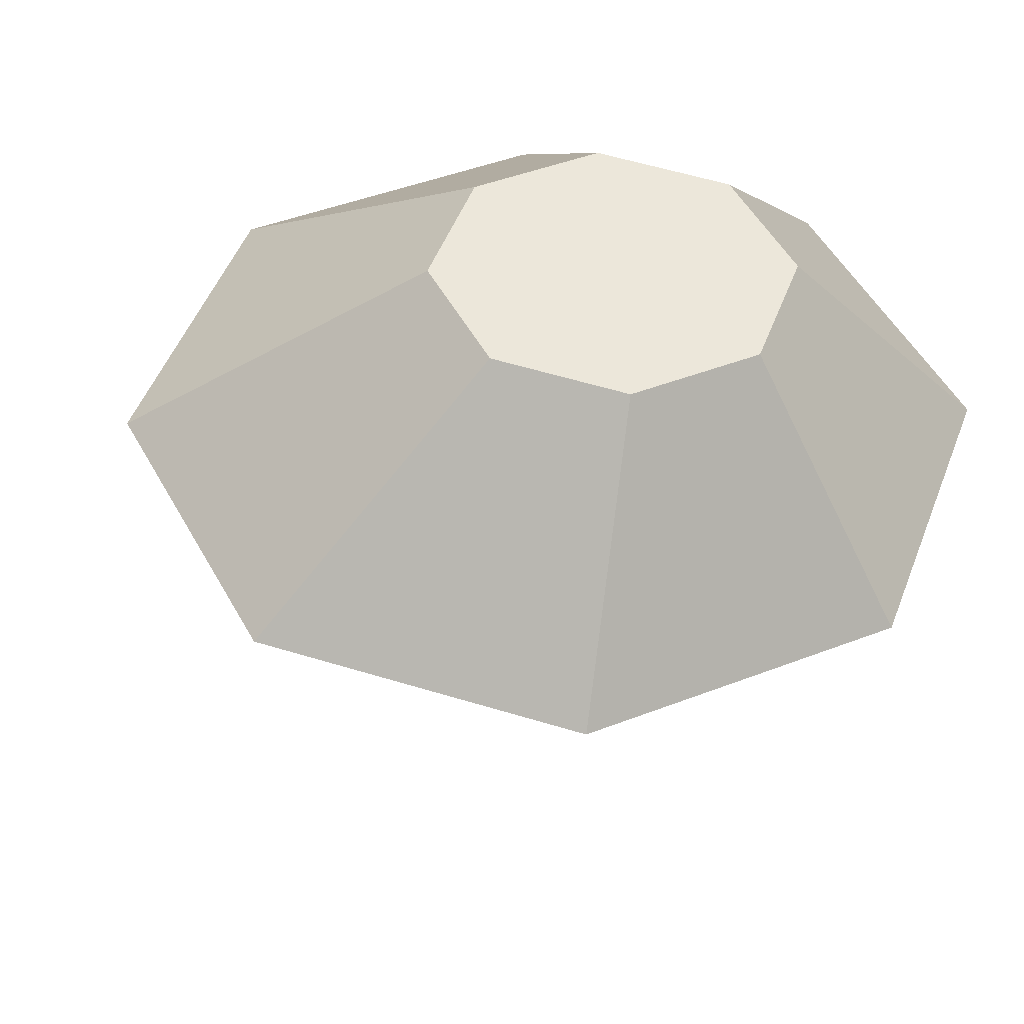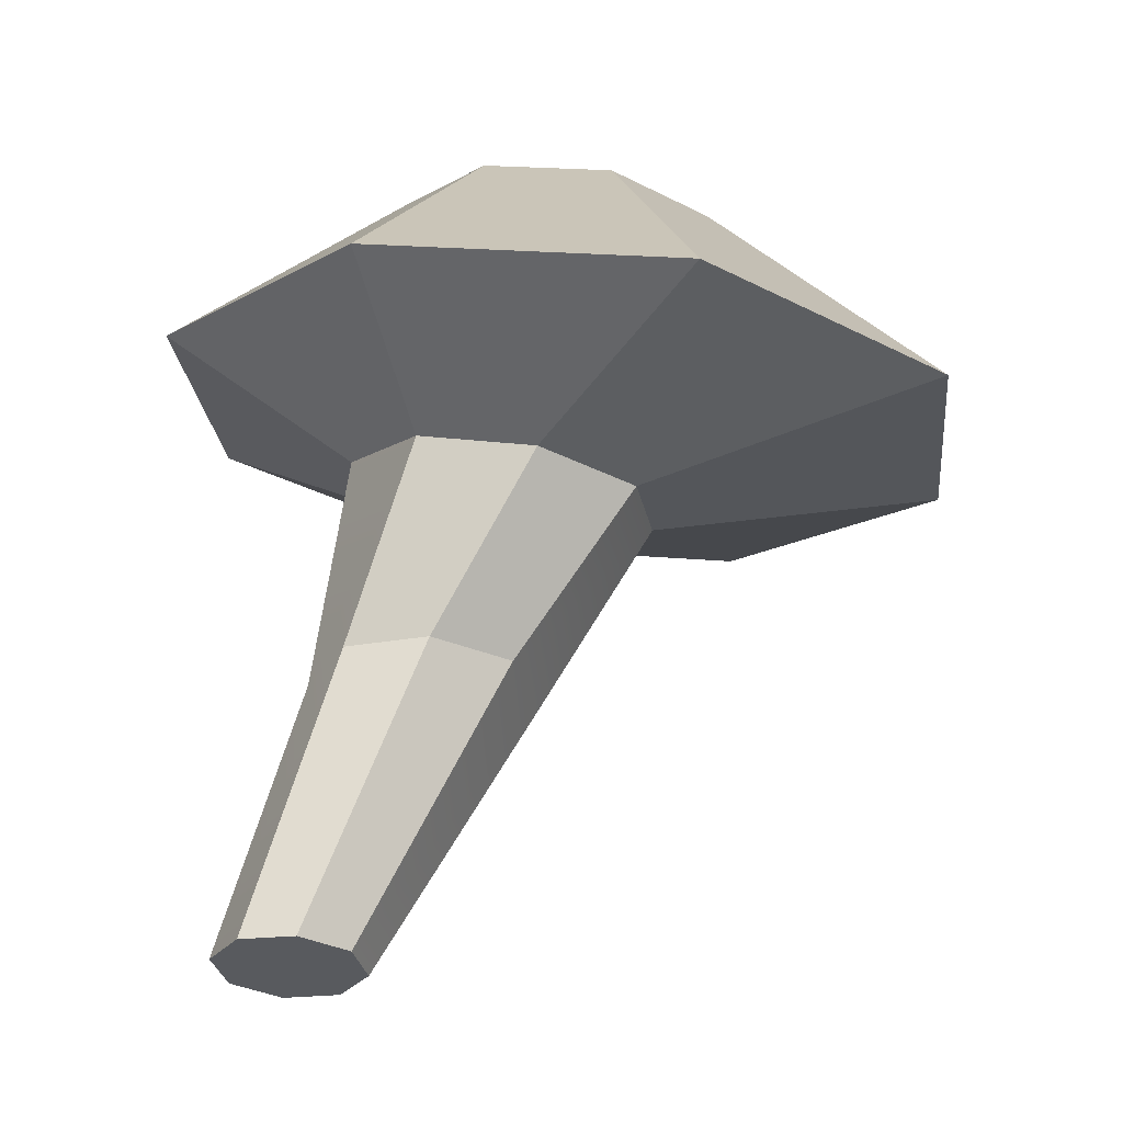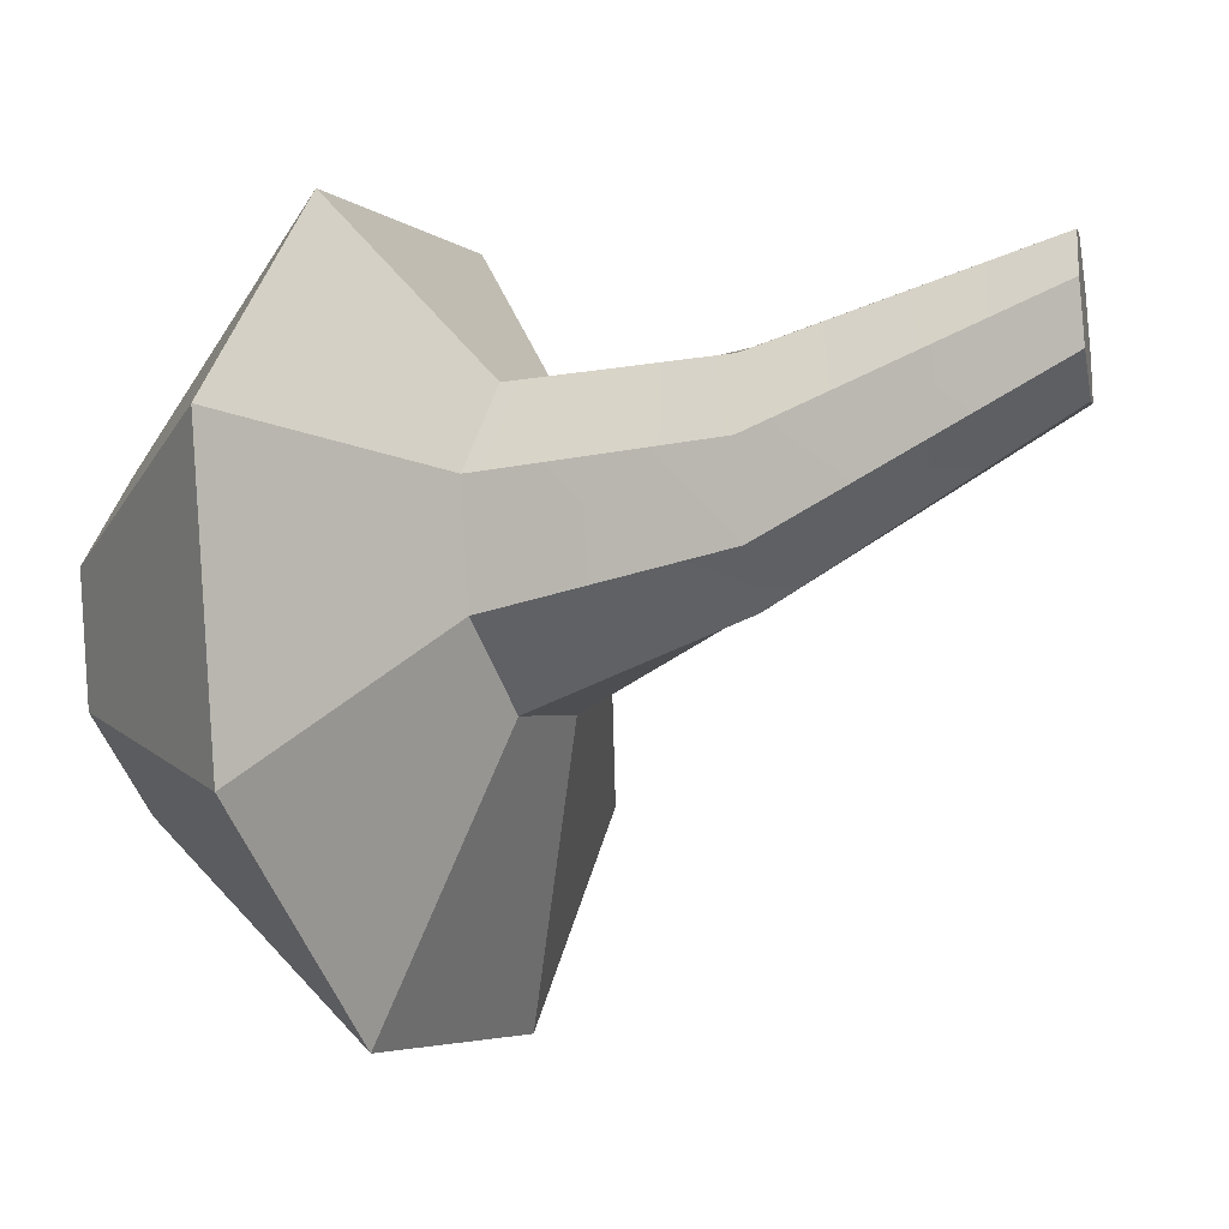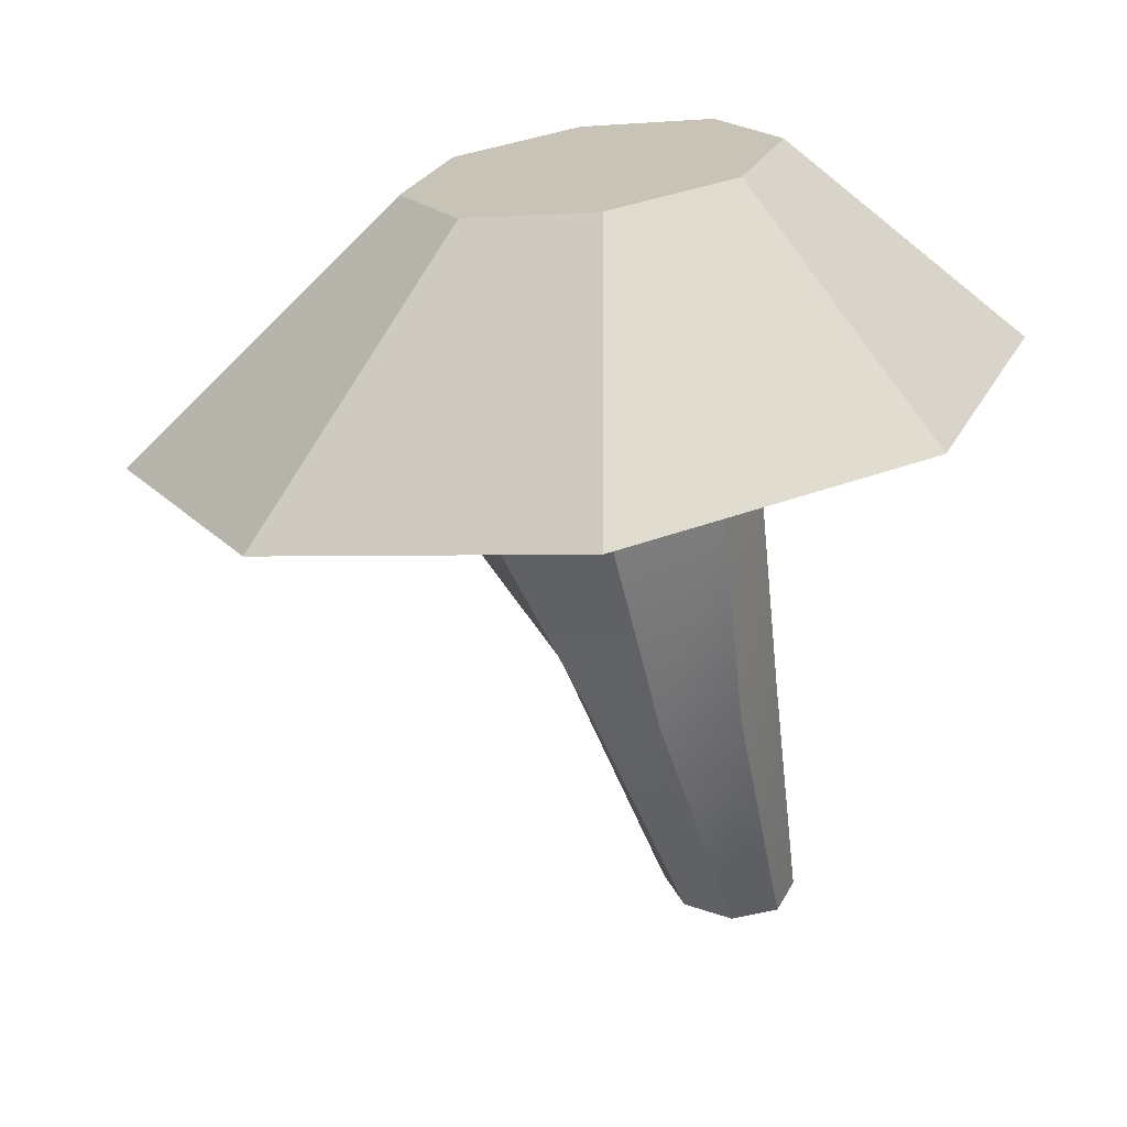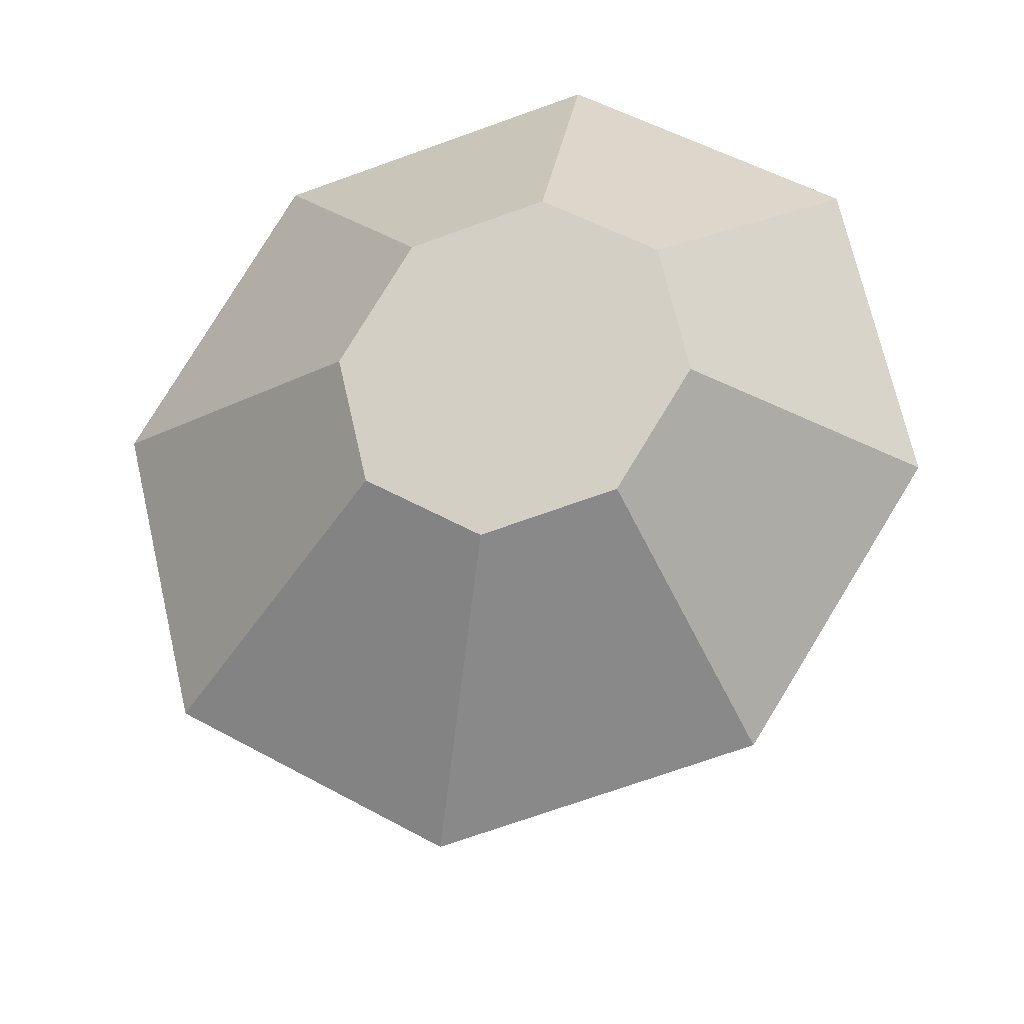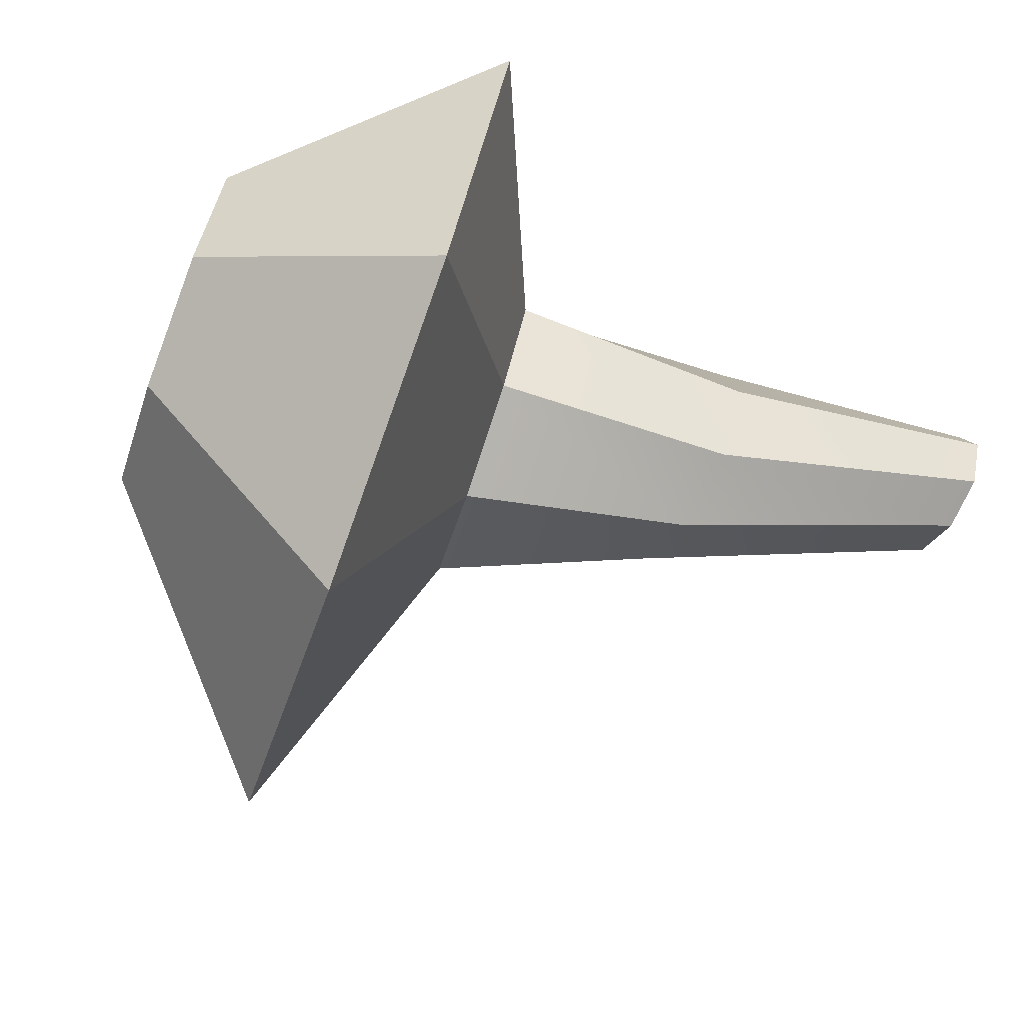
<metadata>
{"format":"obj","ext":"obj","renderer":"f3d","projection":"perspective","resolution":1024,"background":"white","views":[{"elev":-36.1,"azim":166.2,"up":"+Z"},{"elev":-30.8,"azim":32.0,"up":"+Y"},{"elev":-23.8,"azim":-78.3,"up":"+Z"},{"elev":-63.6,"azim":176.4,"up":"+Z"},{"elev":69.8,"azim":146.3,"up":"+Y"},{"elev":-62.8,"azim":-120.9,"up":"+Z"}]}
</metadata>
<code>
g default
v 0.6213 0.2665 10.19
v 0.5846 0.2665 10.27
v 0.6063 0.2665 10.35
v 0.6738 0.2665 10.39
v 0.7475 0.2665 10.37
v 0.7842 0.2665 10.29
v 0.7624 0.2665 10.21
v 0.695 0.2665 10.17
v 0.6583 0.4888 10.17
v 0.6201 0.4875 10.27
v 0.6621 0.4681 10.37
v 0.7597 0.4421 10.41
v 0.8558 0.4246 10.36
v 0.894 0.4259 10.26
v 0.852 0.4452 10.16
v 0.7544 0.4713 10.12
v 0.5063 0.6339 9.98
v 0.4066 0.6328 10.24
v 0.5315 0.5866 10.49
v 0.808 0.5226 10.58
v 1.074 0.4782 10.46
v 1.174 0.4793 10.2
v 1.049 0.5255 9.949
v 0.7723 0.5895 9.859
v 0.6734 0.8014 10.12
v 0.6324 0.8009 10.23
v 0.6838 0.7819 10.33
v 0.7975 0.7556 10.37
v 0.9069 0.7373 10.32
v 0.948 0.7378 10.21
v 0.8966 0.7567 10.11
v 0.7829 0.7831 10.07
v 0.6018 0.000436 10.28
v 0.5563 0.000436 10.3
v 0.6471 0.000436 10.3
v 0.6654 0.000436 10.35
v 0.6462 0.000436 10.4
v 0.6006 0.000436 10.42
v 0.5554 0.000436 10.4
v 0.5371 0.000436 10.35
g Mushrooms:pasted__pCylinder1 group2
f 1 2 10 9
f 2 3 11 10
f 3 4 12 11
f 4 5 13 12
f 5 6 14 13
f 6 7 15 14
f 7 8 16 15
f 8 1 9 16
f 34 33 35 36 37 38 39 40
f 25 26 27 28 29 30 31 32
f 9 10 18 17
f 10 11 19 18
f 11 12 20 19
f 12 13 21 20
f 13 14 22 21
f 14 15 23 22
f 15 16 24 23
f 16 9 17 24
f 17 18 26 25
f 18 19 27 26
f 19 20 28 27
f 20 21 29 28
f 21 22 30 29
f 22 23 31 30
f 23 24 32 31
f 24 17 25 32
f 1 8 33 34
f 8 7 35 33
f 7 6 36 35
f 6 5 37 36
f 5 4 38 37
f 4 3 39 38
f 3 2 40 39
f 2 1 34 40

</code>
